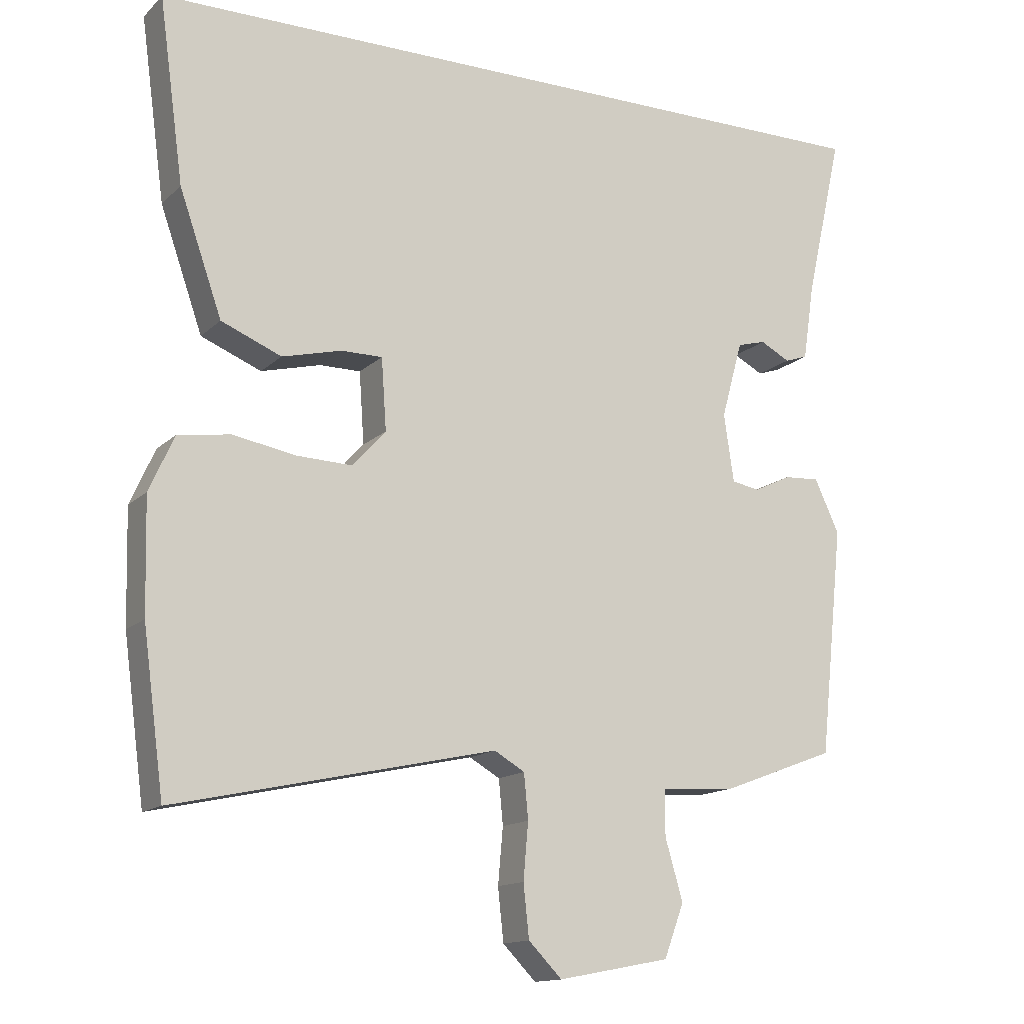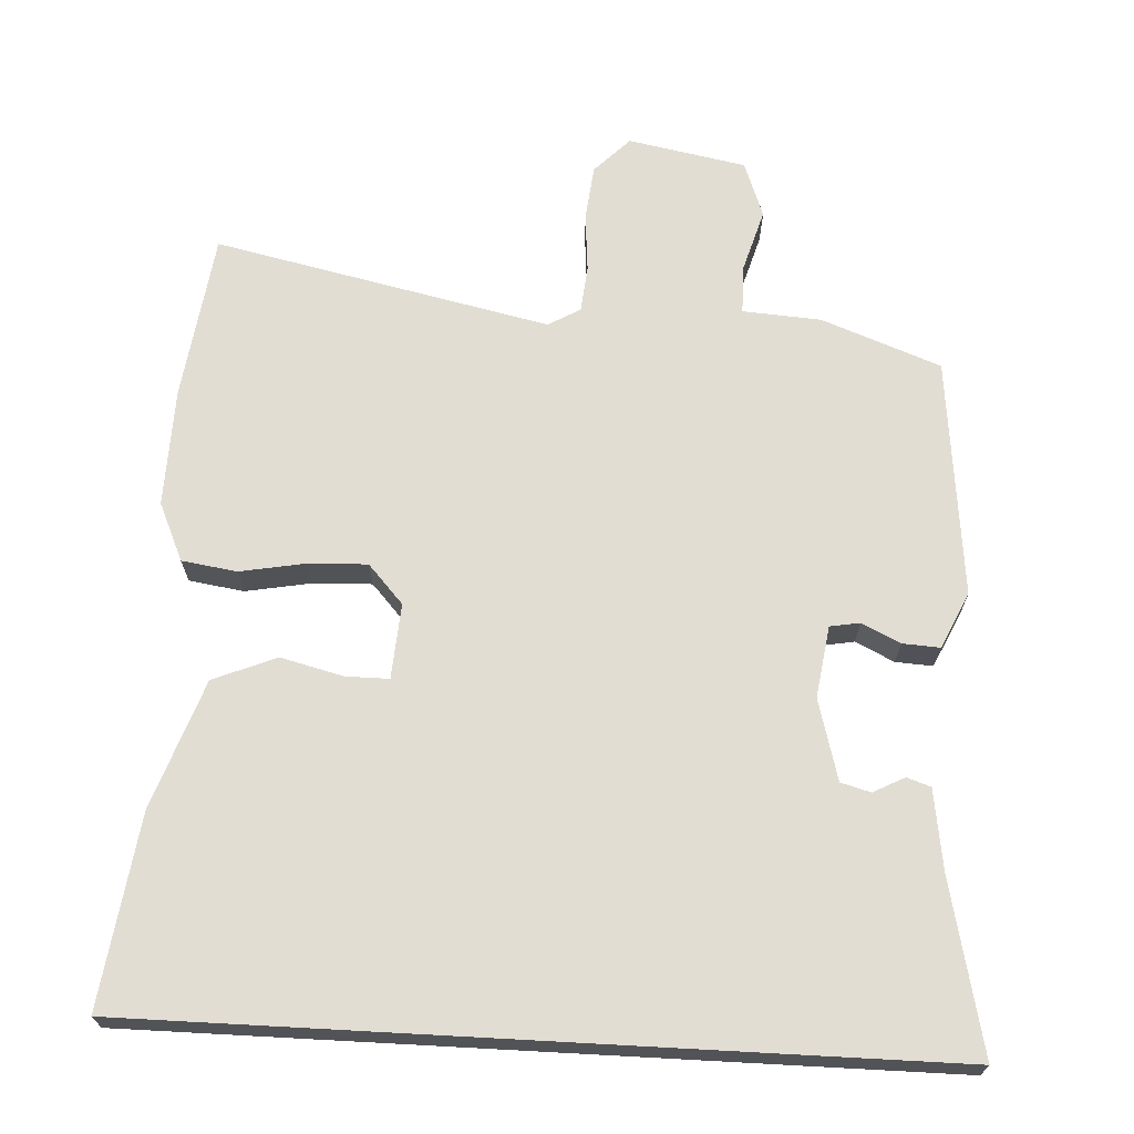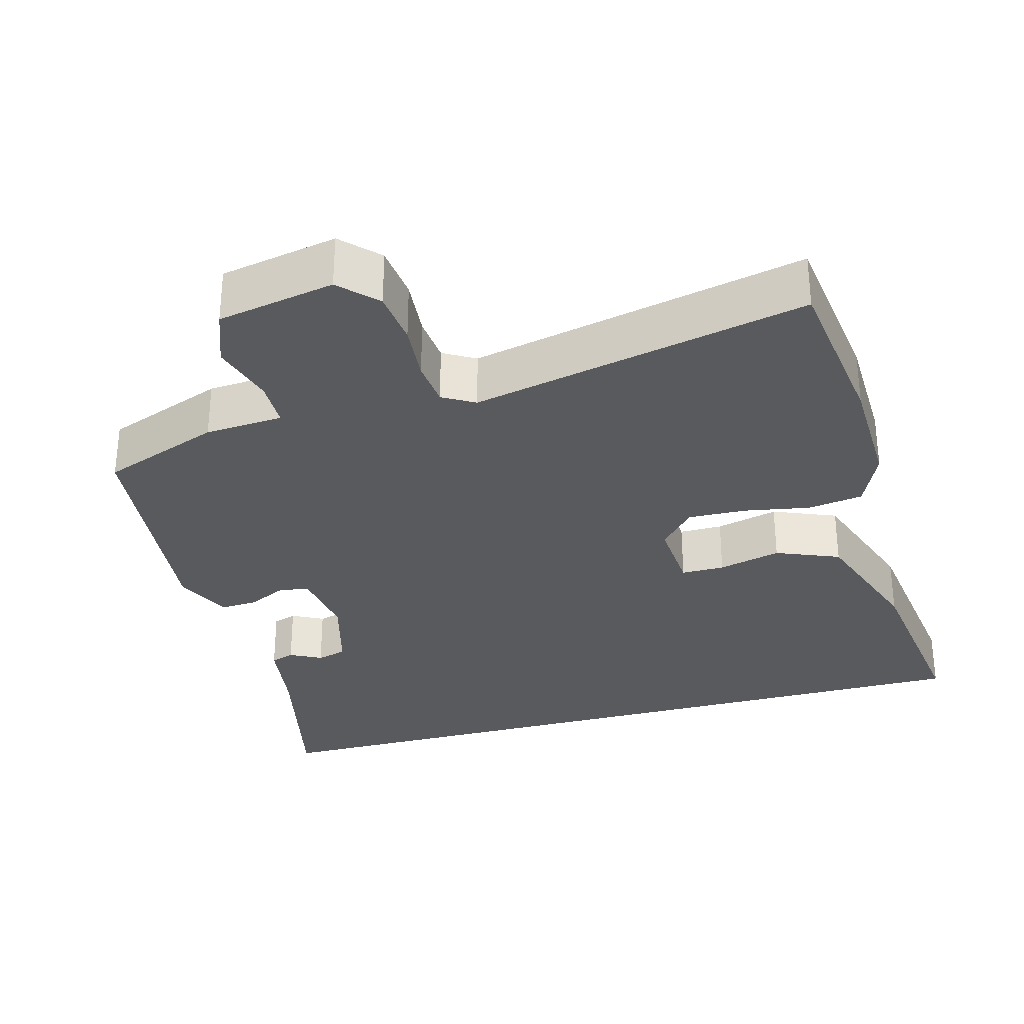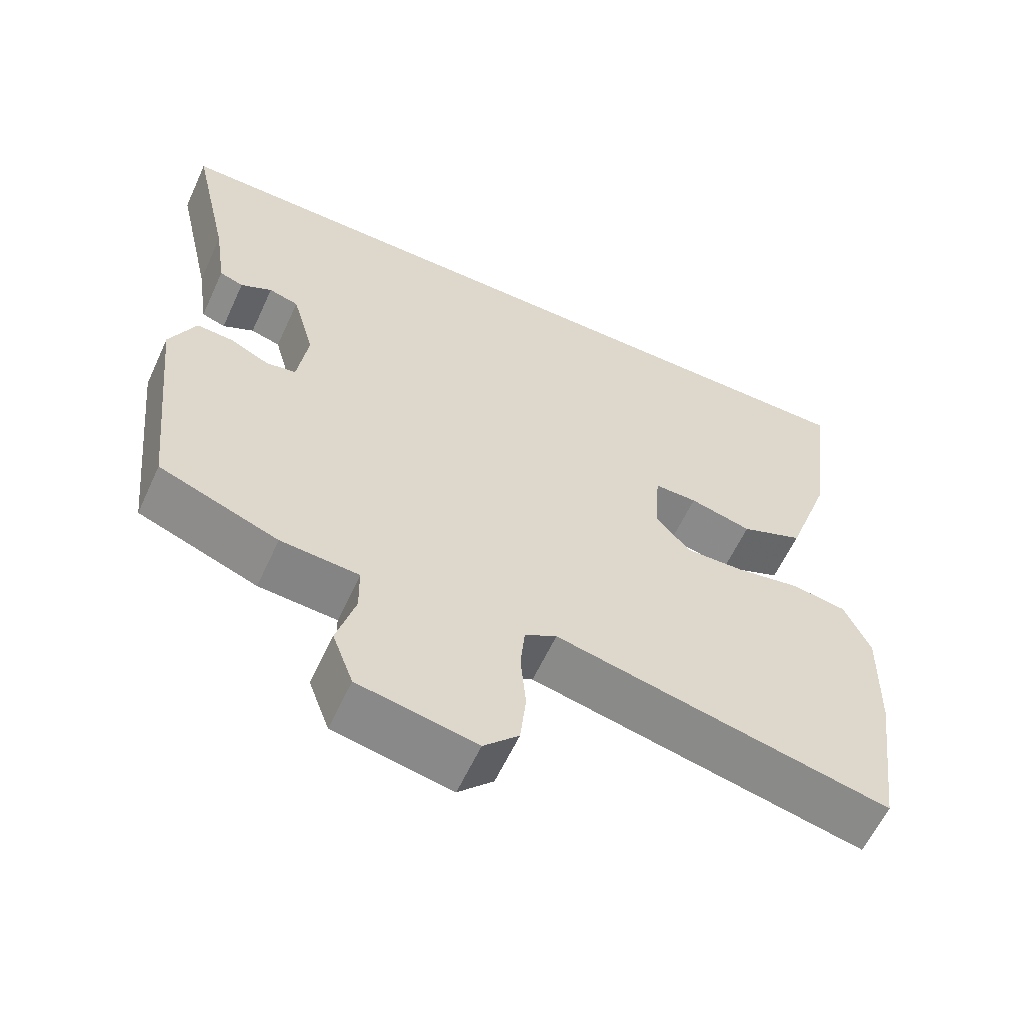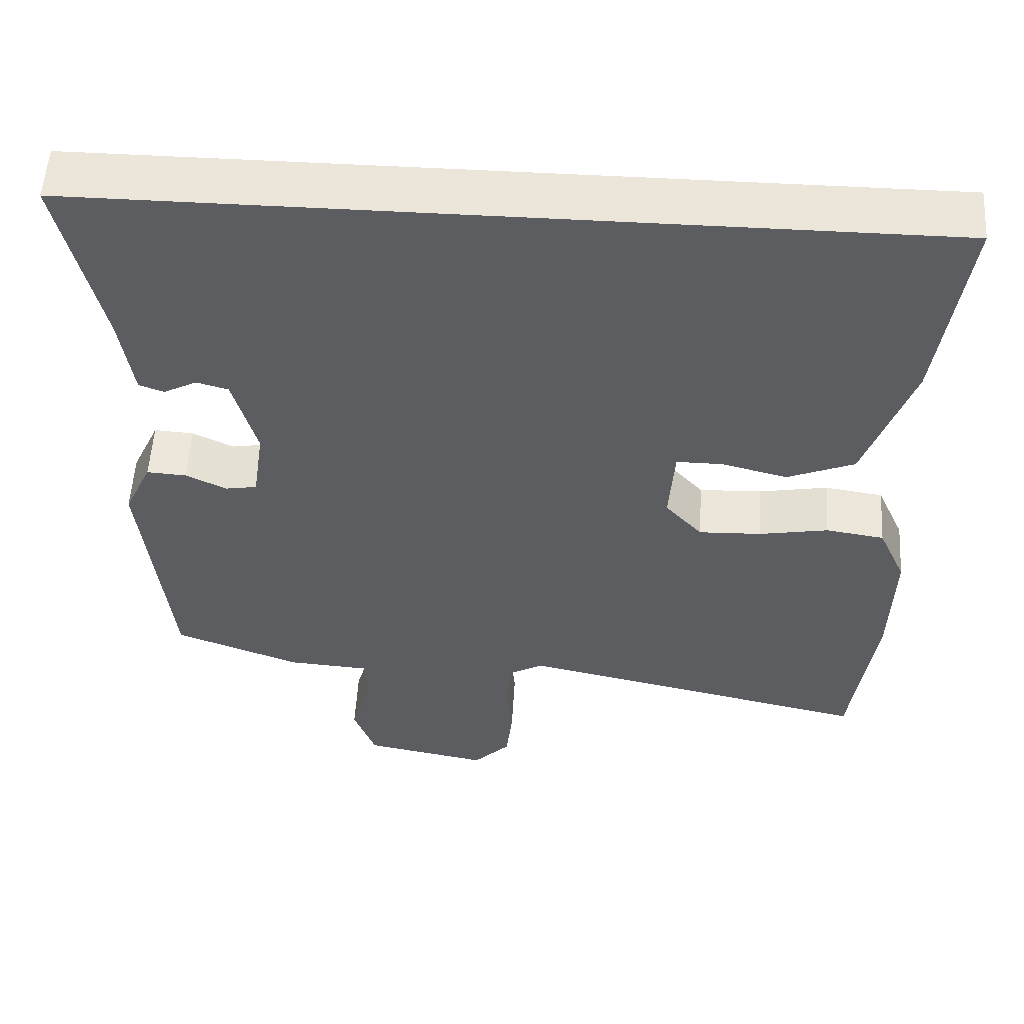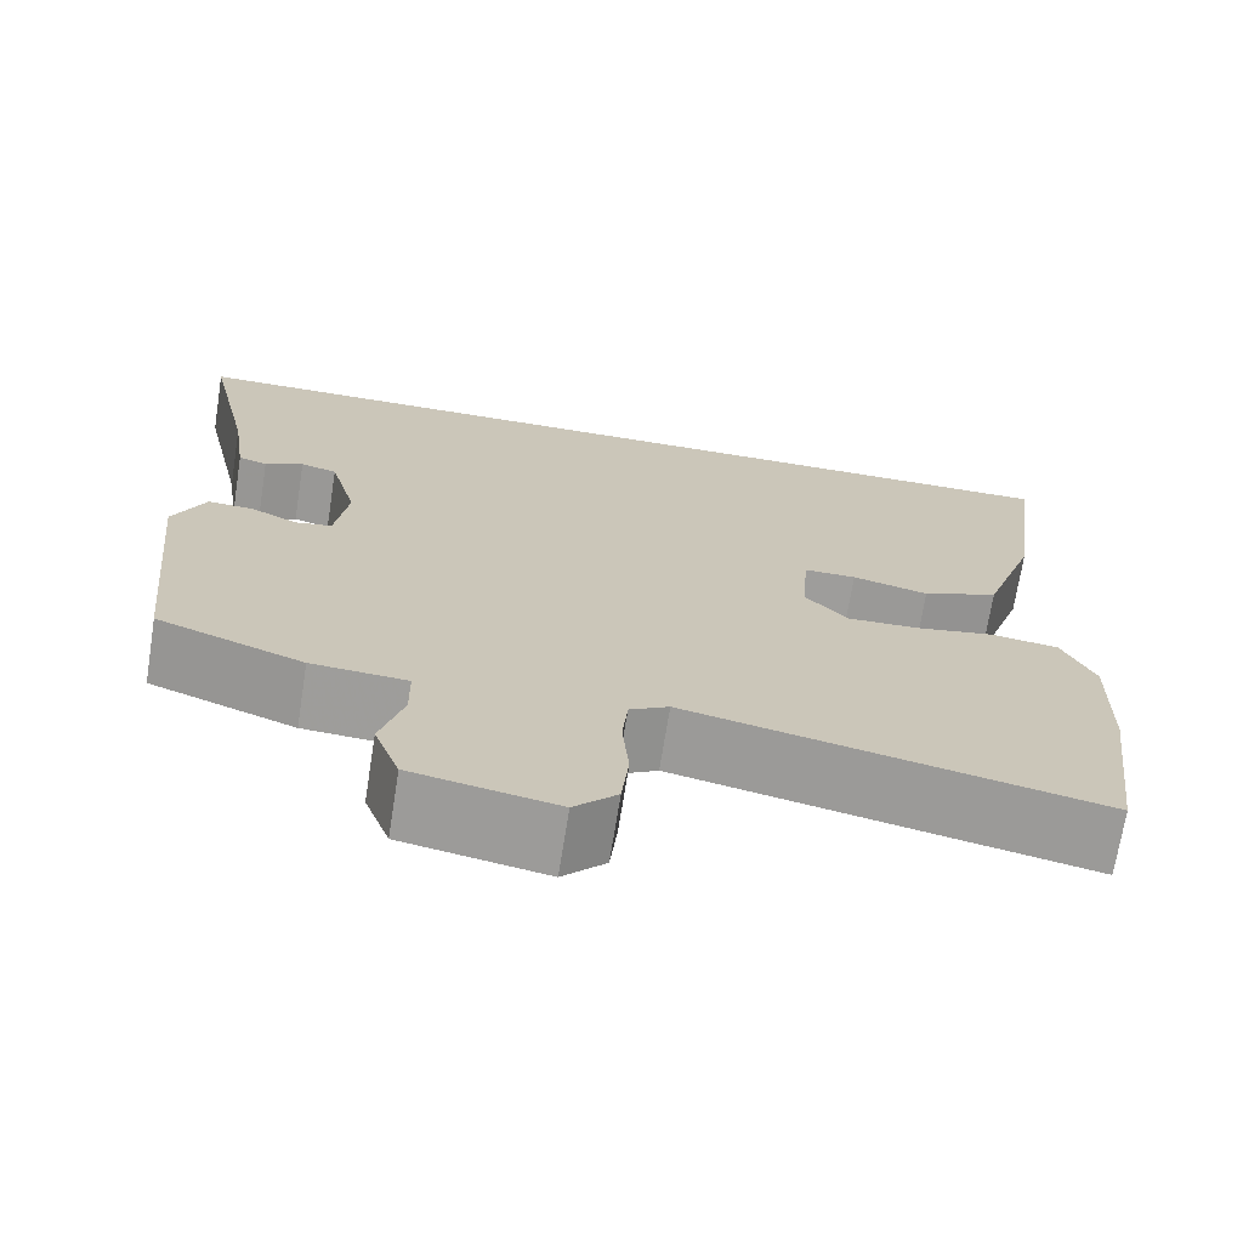
<metadata>
{"format":"obj","ext":"obj","renderer":"f3d","projection":"perspective","resolution":1024,"background":"white","views":[{"elev":-14.2,"azim":-28.2,"up":"+Z"},{"elev":68.3,"azim":3.1,"up":"+Y"},{"elev":-31.2,"azim":-164.7,"up":"+Y"},{"elev":-60.4,"azim":155.3,"up":"+Z"},{"elev":54.4,"azim":-176.5,"up":"+Z"},{"elev":-70.4,"azim":171.0,"up":"+Z"}]}
</metadata>
<code>
v -0.493 0.07 -0.551
v -0.523 0.07 -0.326
v -0.527 0.07 -0.167
v -0.492 0.07 -0.089
v -0.418 0.07 -0.078
v -0.33 0.07 -0.094
v -0.251 0.07 -0.097
v -0.204 0.07 -0.045
v -0.211 0.07 0.056
v -0.269 0.07 0.056
v -0.353 0.07 0.035
v -0.438 0.07 0.07
v -0.498 0.07 0.242
v -0.533 0.07 0.5
v 0.537 0.07 0.5
v 0.485 0.07 0.269
v 0.469 0.07 0.161
v 0.437 0.07 0.15
v 0.395 0.07 0.172
v 0.355 0.07 0.161
v 0.325 0.07 0.052
v 0.339 0.07 -0.044
v 0.379 0.07 -0.051
v 0.431 0.07 -0.026
v 0.481 0.07 -0.023
v 0.516 0.07 -0.098
v 0.482 0.07 -0.42
v 0.322 0.07 -0.48
v 0.217 0.07 -0.487
v 0.216 0.07 -0.551
v 0.241 0.07 -0.637
v 0.213 0.07 -0.712
v 0.055 0.07 -0.742
v 0.008 0.07 -0.694
v 0 0.07 -0.62
v 0.007 0.07 -0.541
v 0.001 0.07 -0.478
v -0.042 0.07 -0.453
v -0.493 0 -0.551
v -0.523 0 -0.326
v -0.527 0 -0.167
v -0.492 0 -0.089
v -0.418 0 -0.078
v -0.33 0 -0.094
v -0.251 0 -0.097
v -0.204 0 -0.045
v -0.211 0 0.056
v -0.269 0 0.056
v -0.353 0 0.035
v -0.438 0 0.07
v -0.498 0 0.242
v -0.533 0 0.5
v 0.537 0 0.5
v 0.485 0 0.269
v 0.469 0 0.161
v 0.437 0 0.15
v 0.395 0 0.172
v 0.355 0 0.161
v 0.325 0 0.052
v 0.339 0 -0.044
v 0.379 0 -0.051
v 0.431 0 -0.026
v 0.481 0 -0.023
v 0.516 0 -0.098
v 0.482 0 -0.42
v 0.322 0 -0.48
v 0.217 0 -0.487
v 0.216 0 -0.551
v 0.241 0 -0.637
v 0.213 0 -0.712
v 0.055 0 -0.742
v 0.008 0 -0.694
v 0 0 -0.62
v 0.007 0 -0.541
v 0.001 0 -0.478
v -0.042 0 -0.453
f 34 35 36
f 33 34 36
f 32 33 36
f 31 32 36
f 30 31 36
f 29 30 36 37
f 29 37 38
f 28 29 38
f 27 28 38
f 26 27 38
f 25 26 38
f 24 25 38
f 23 24 38
f 16 17 18 19
f 16 19 20
f 14 15 16
f 13 14 16
f 12 13 16
f 11 12 16
f 10 11 16
f 9 10 16 20
f 8 9 20 21
f 4 5 6
f 3 4 6
f 2 3 6
f 1 2 6
f 38 1 6
f 38 6 7
f 38 7 8
f 23 38 8
f 22 23 8
f 8 21 22
f 74 73 72
f 74 72 71
f 74 71 70
f 74 70 69
f 74 69 68
f 75 74 68 67
f 76 75 67
f 76 67 66
f 76 66 65
f 76 65 64
f 76 64 63
f 76 63 62
f 76 62 61
f 57 56 55 54
f 58 57 54
f 54 53 52
f 54 52 51
f 54 51 50
f 54 50 49
f 54 49 48
f 58 54 48 47
f 59 58 47 46
f 44 43 42
f 44 42 41
f 44 41 40
f 44 40 39
f 44 39 76
f 45 44 76
f 46 45 76
f 46 76 61
f 46 61 60
f 60 59 46
f 1 39 40 2
f 2 40 41 3
f 3 41 42 4
f 4 42 43 5
f 5 43 44 6
f 6 44 45 7
f 7 45 46 8
f 8 46 47 9
f 9 47 48 10
f 10 48 49 11
f 11 49 50 12
f 12 50 51 13
f 13 51 52 14
f 14 52 53 15
f 15 53 54 16
f 16 54 55 17
f 17 55 56 18
f 18 56 57 19
f 19 57 58 20
f 20 58 59 21
f 21 59 60 22
f 22 60 61 23
f 23 61 62 24
f 24 62 63 25
f 25 63 64 26
f 26 64 65 27
f 27 65 66 28
f 28 66 67 29
f 29 67 68 30
f 30 68 69 31
f 31 69 70 32
f 32 70 71 33
f 33 71 72 34
f 34 72 73 35
f 35 73 74 36
f 36 74 75 37
f 37 75 76 38
f 38 76 39 1

</code>
